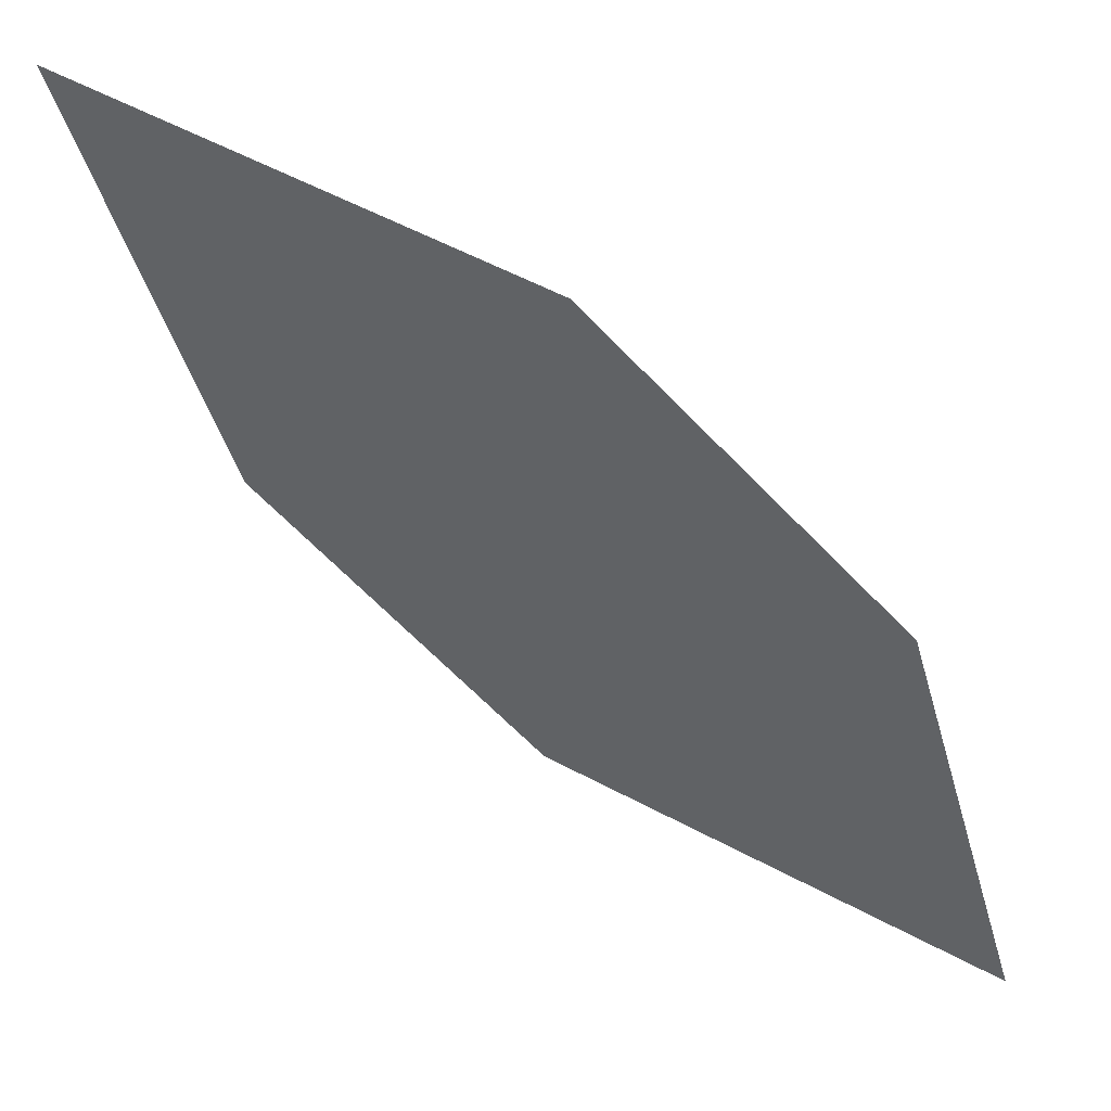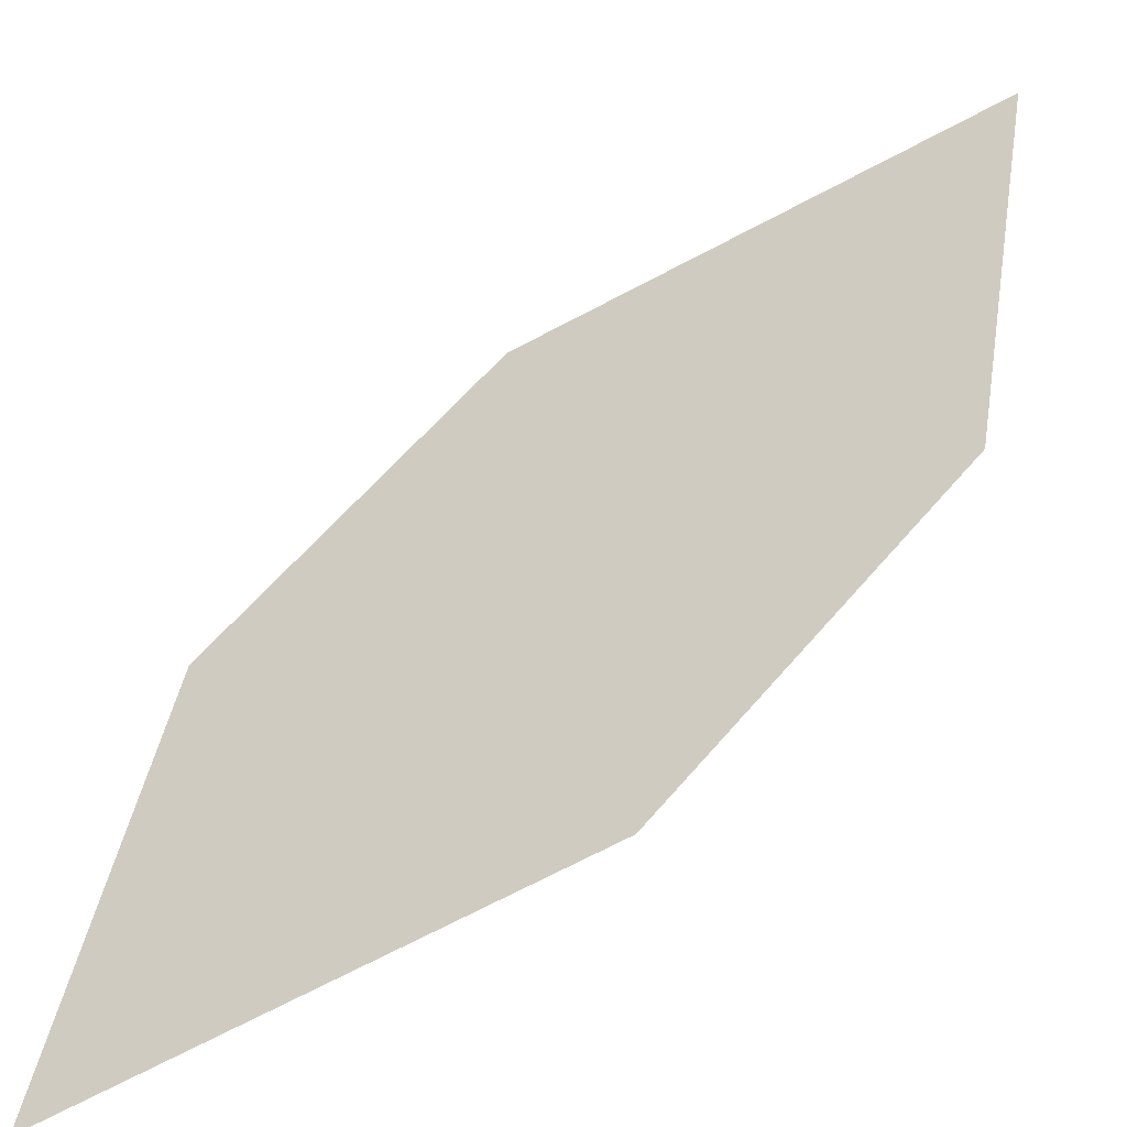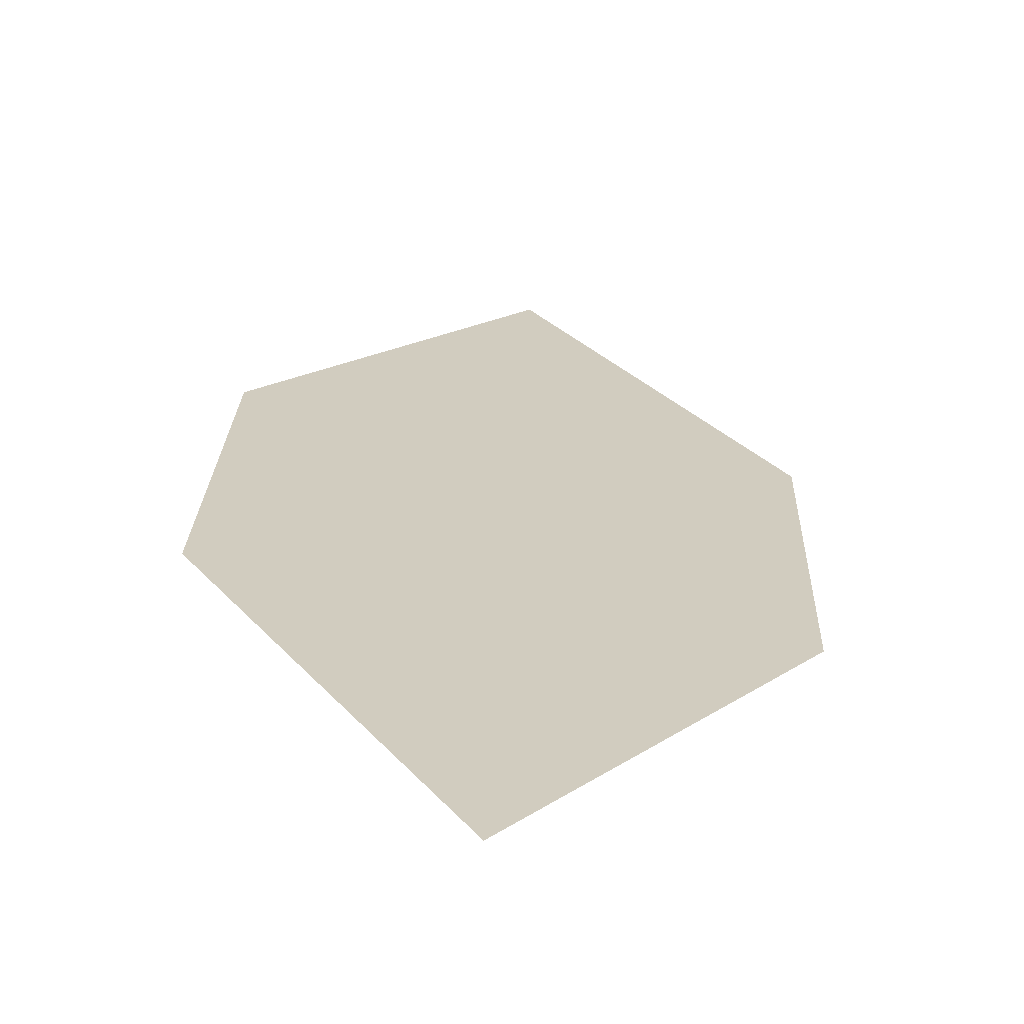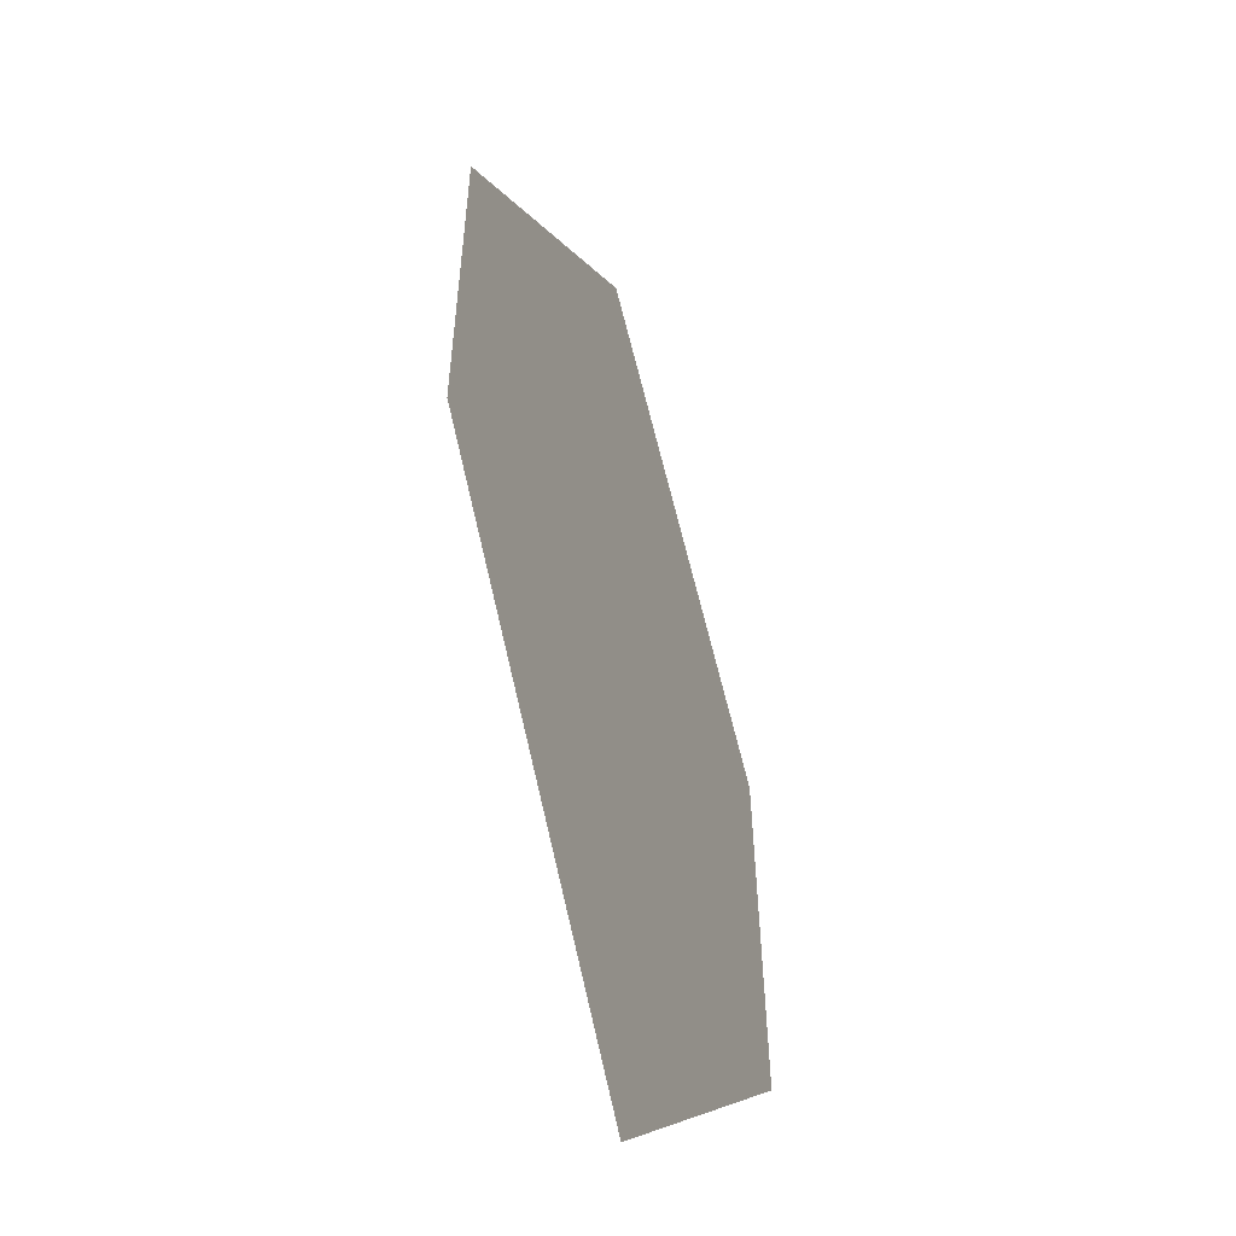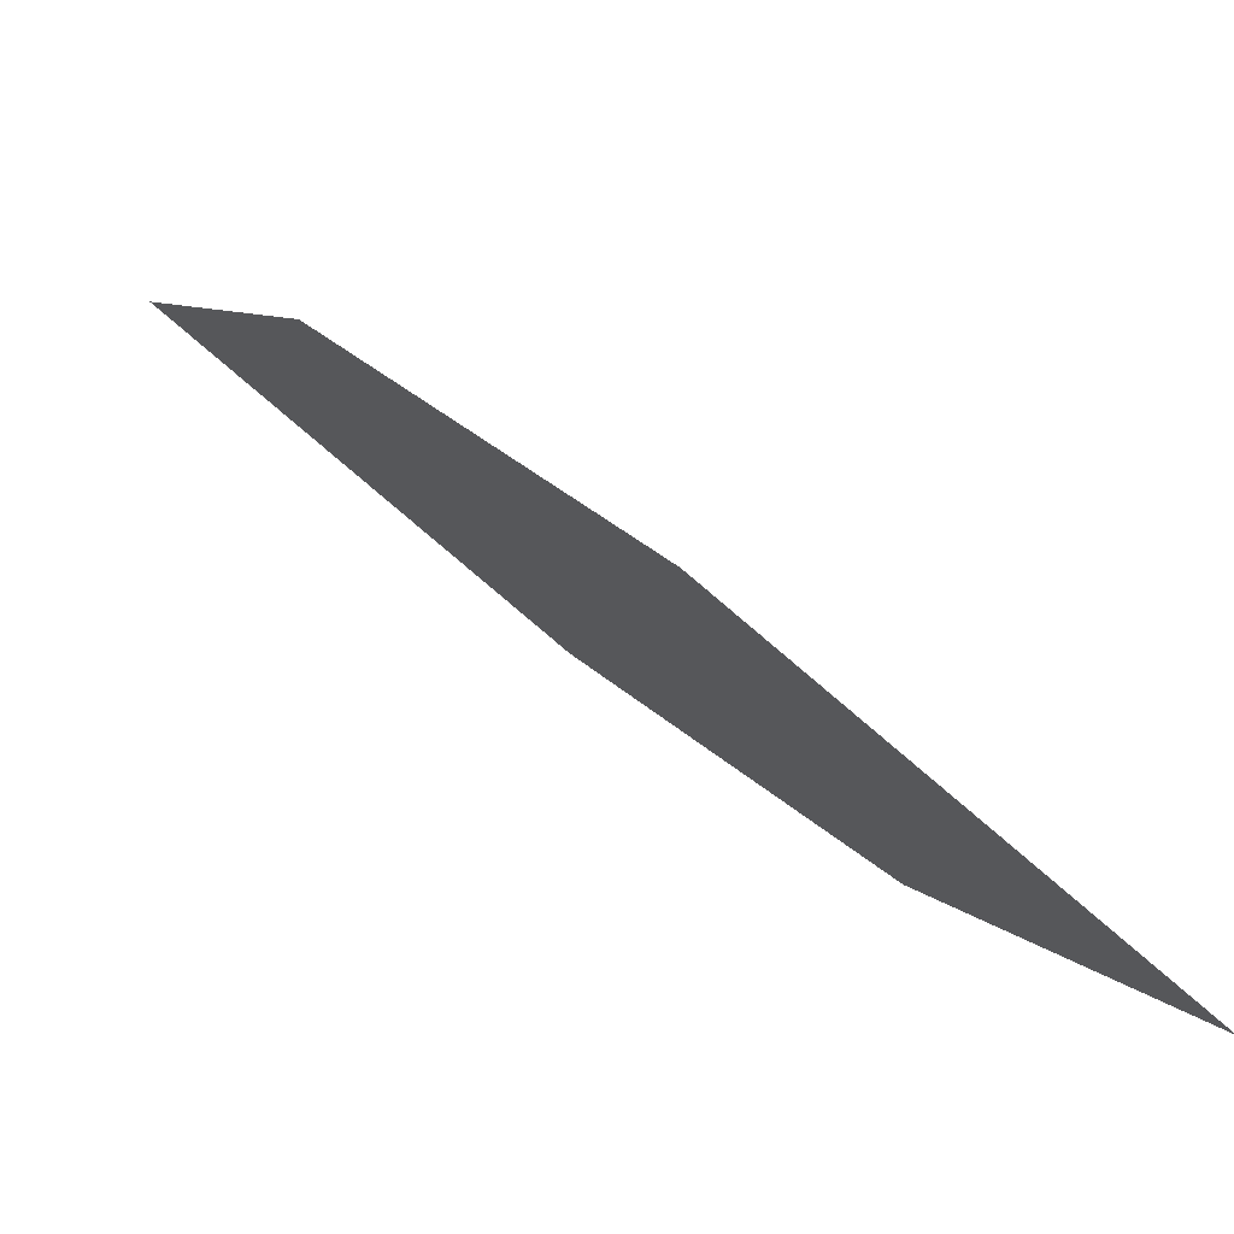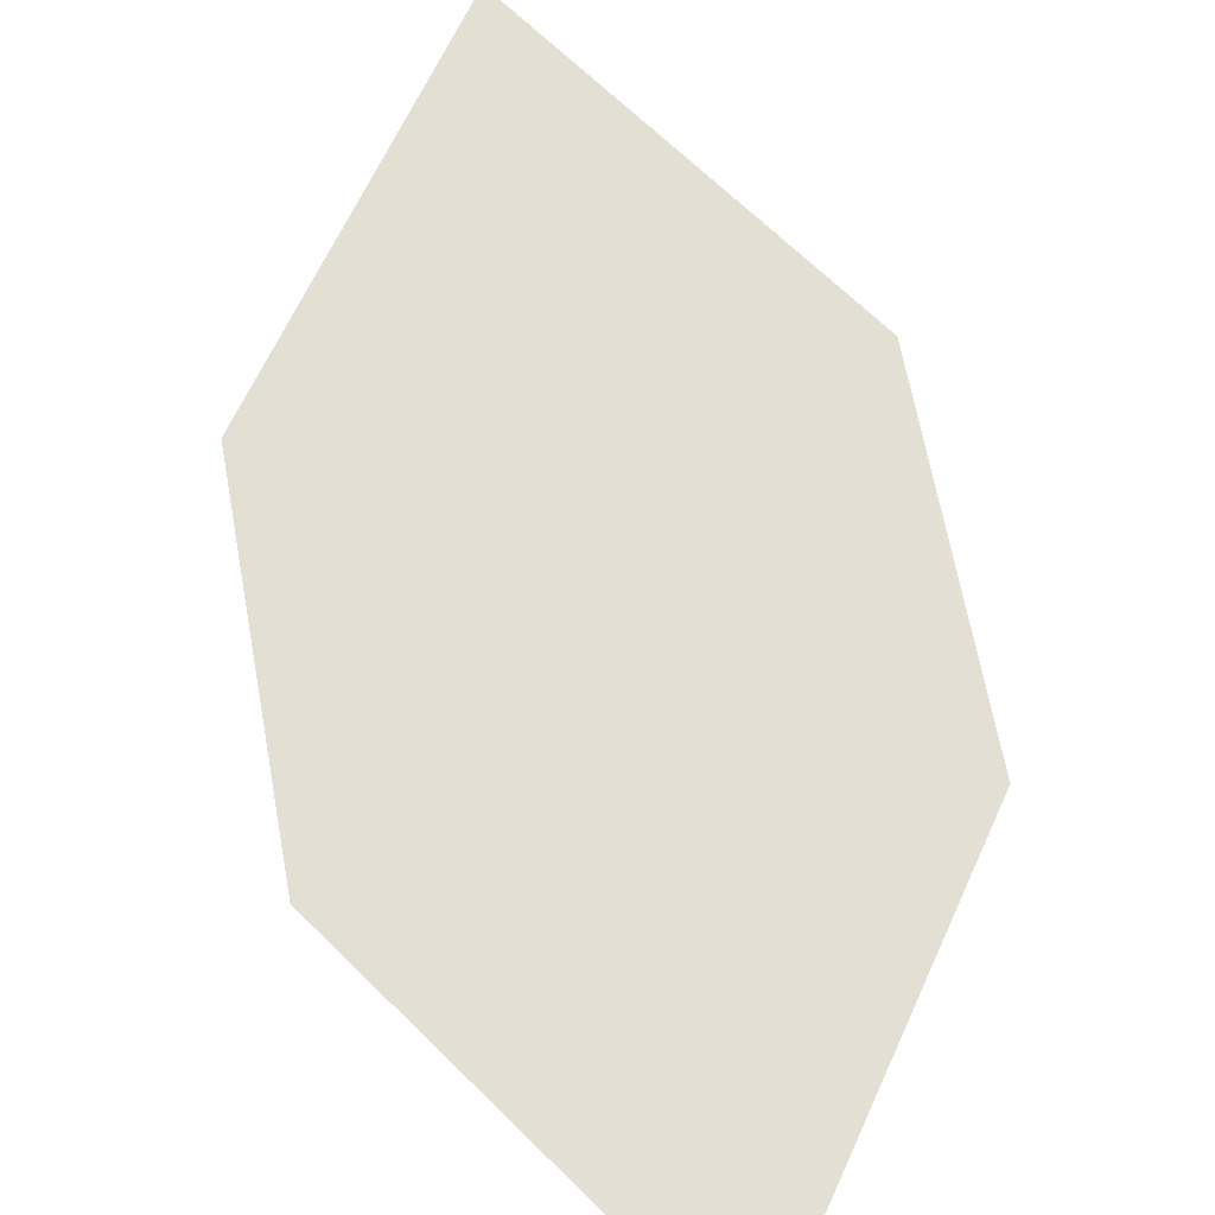
<metadata>
{"format":"obj","ext":"obj","renderer":"f3d","projection":"perspective","resolution":1024,"background":"white","views":[{"elev":-6.1,"azim":108.9,"up":"+Z"},{"elev":-73.9,"azim":171.0,"up":"+Y"},{"elev":-15.7,"azim":-132.4,"up":"+Z"},{"elev":61.7,"azim":-138.9,"up":"+Y"},{"elev":-20.1,"azim":161.8,"up":"+Z"},{"elev":-73.2,"azim":58.6,"up":"+Z"}]}
</metadata>
<code>
o leaves.018
v -0.1162 0.08045 0.6487
v -0.1821 0.1462 0.5736
v -0.1208 0.1242 0.6275
v -0.1555 0.08055 0.6197
v -0.1774 0.1025 0.5947
v -0.1428 0.1461 0.6025
f 1 2 5 4
f 1 3 6 2

</code>
